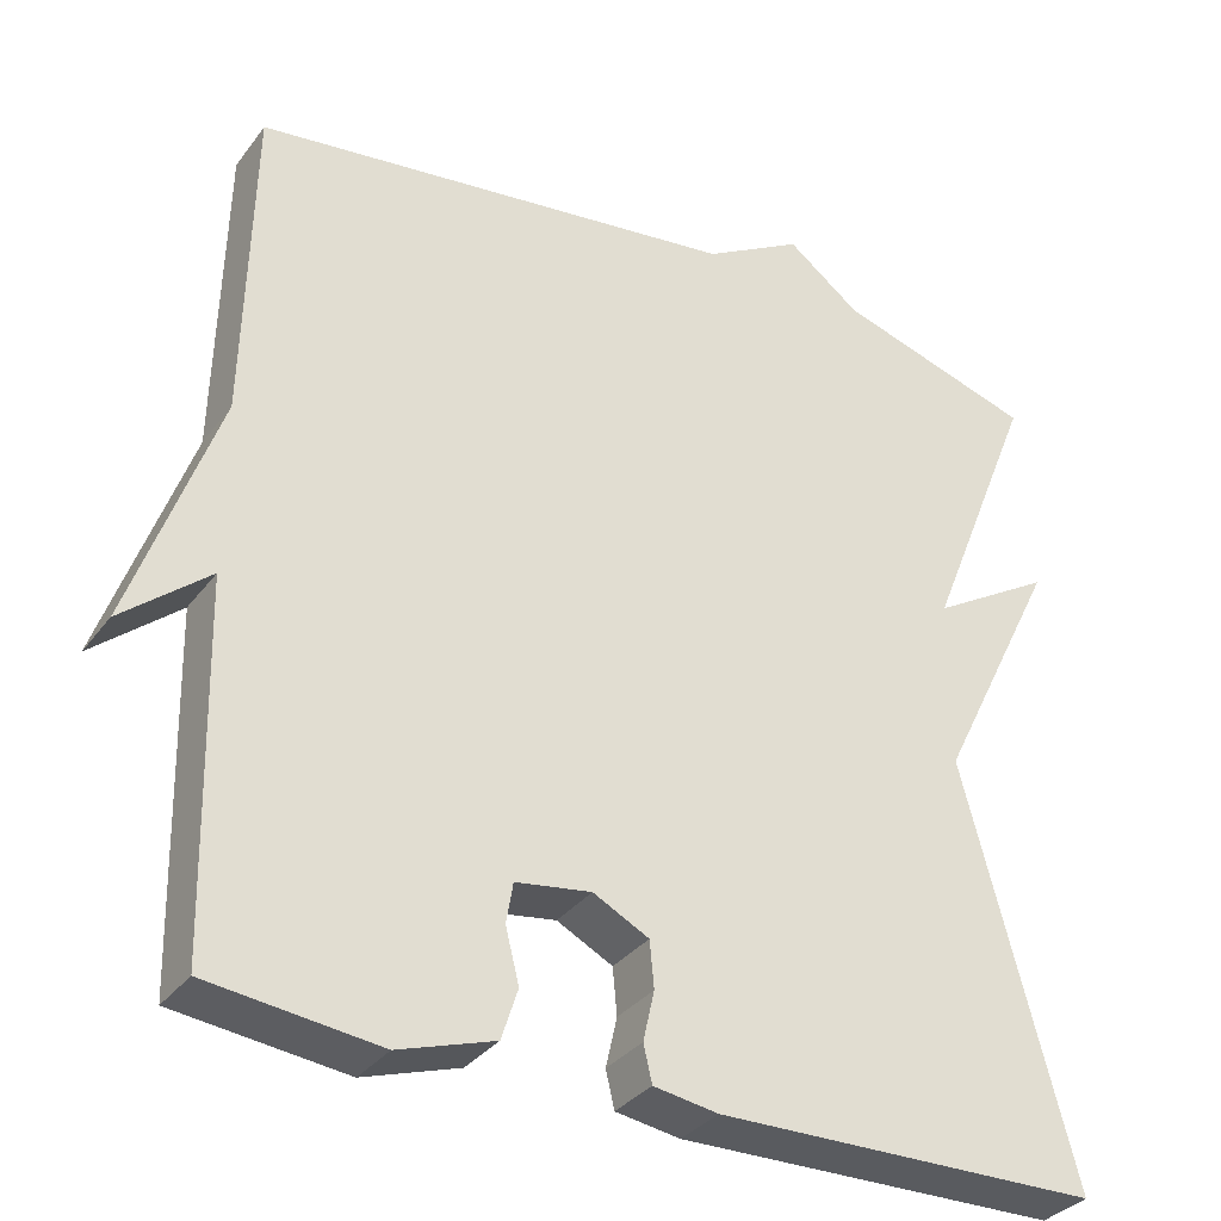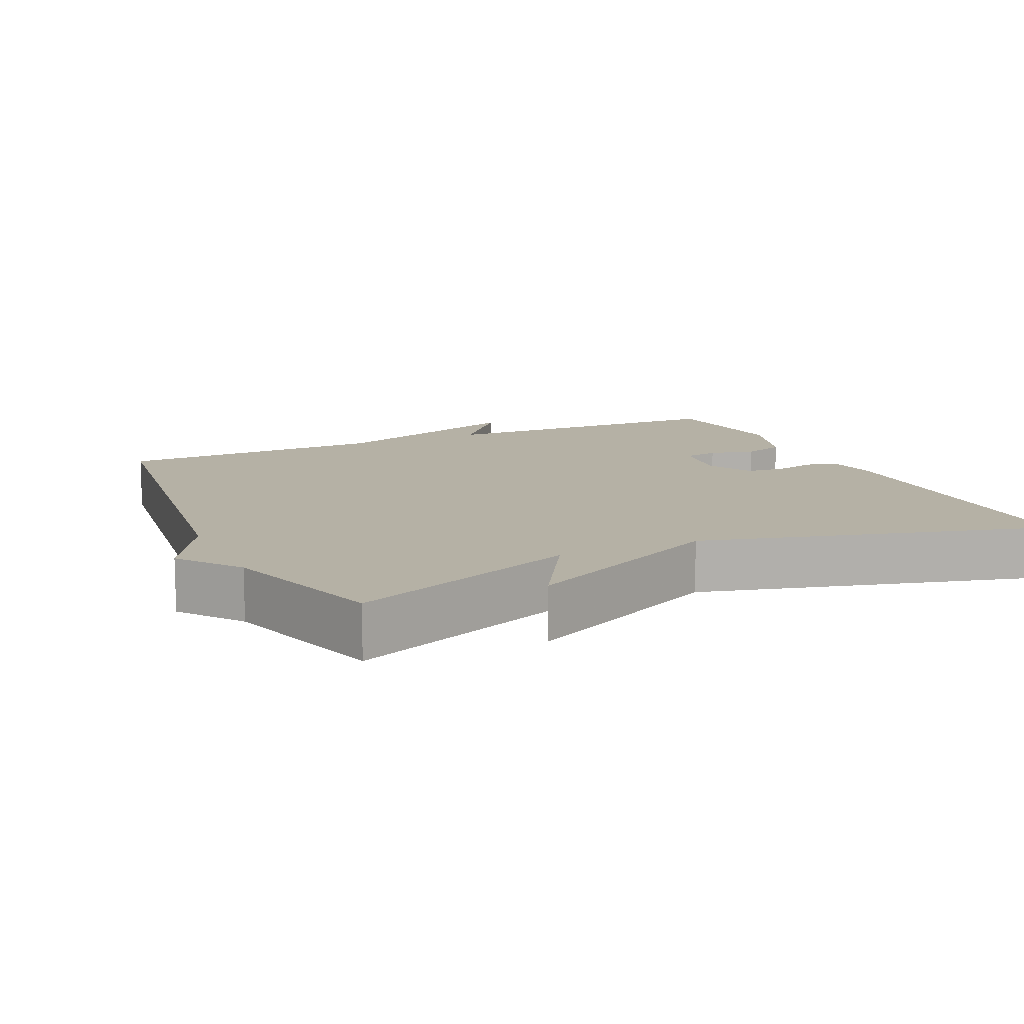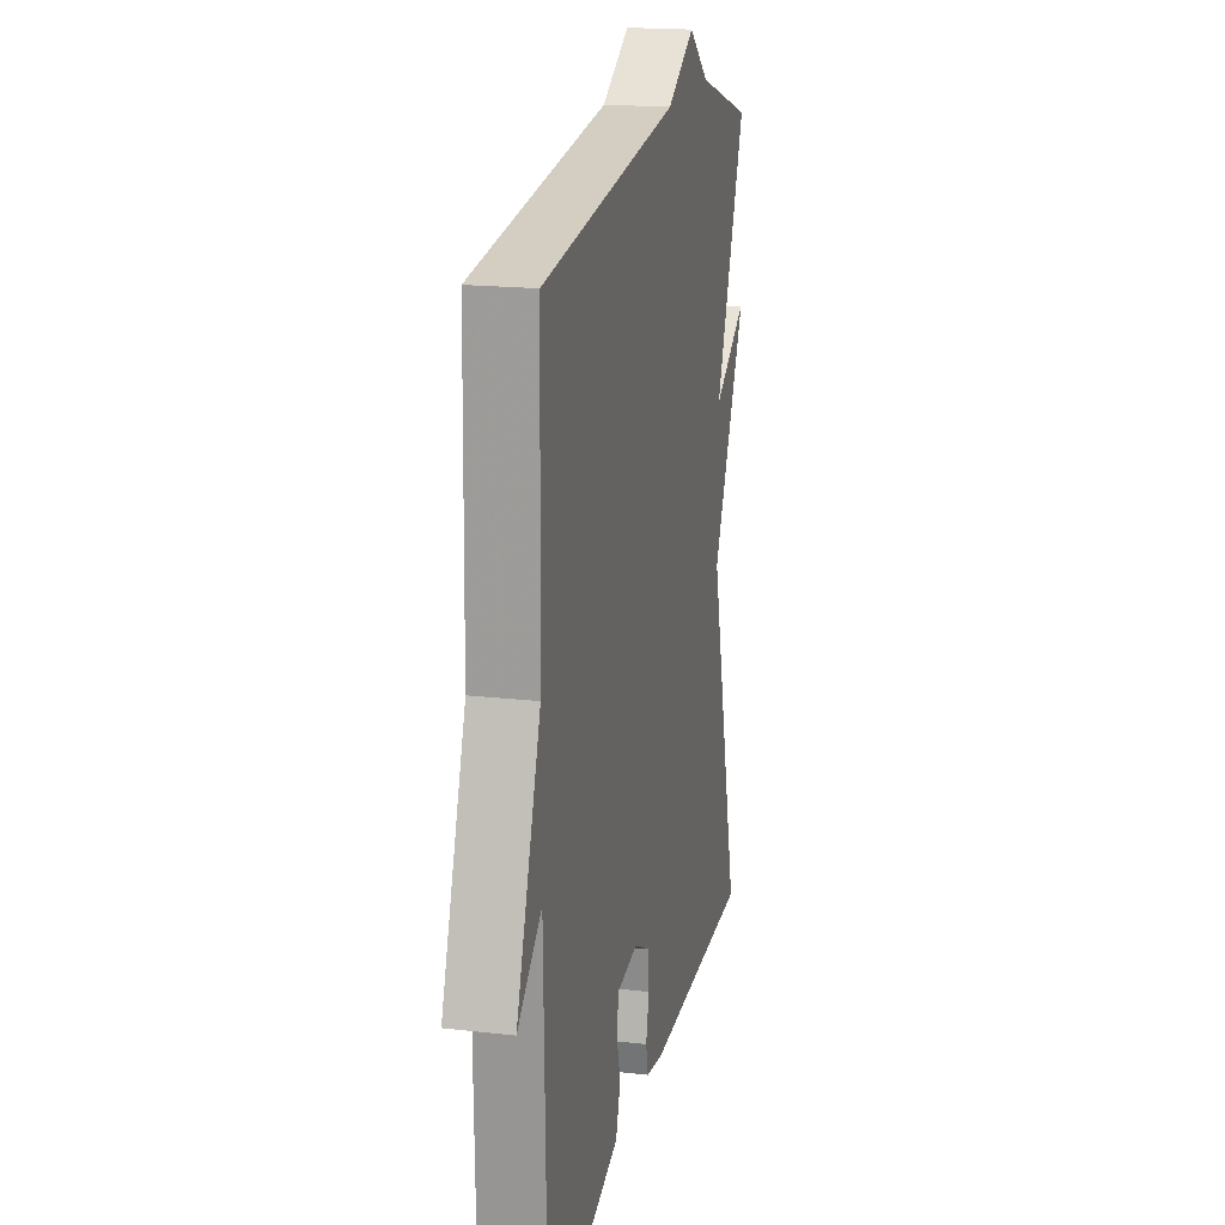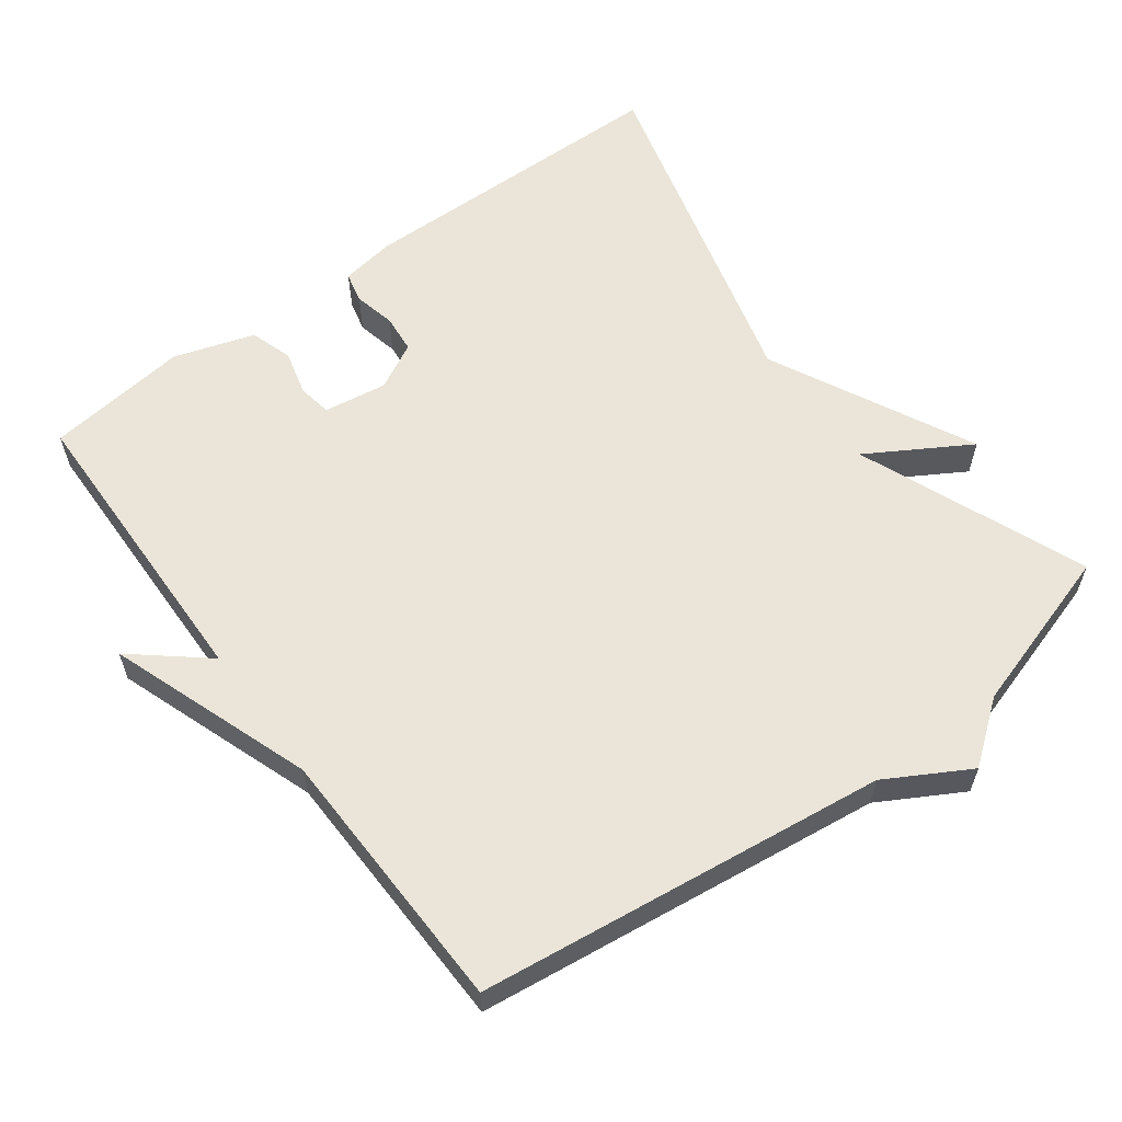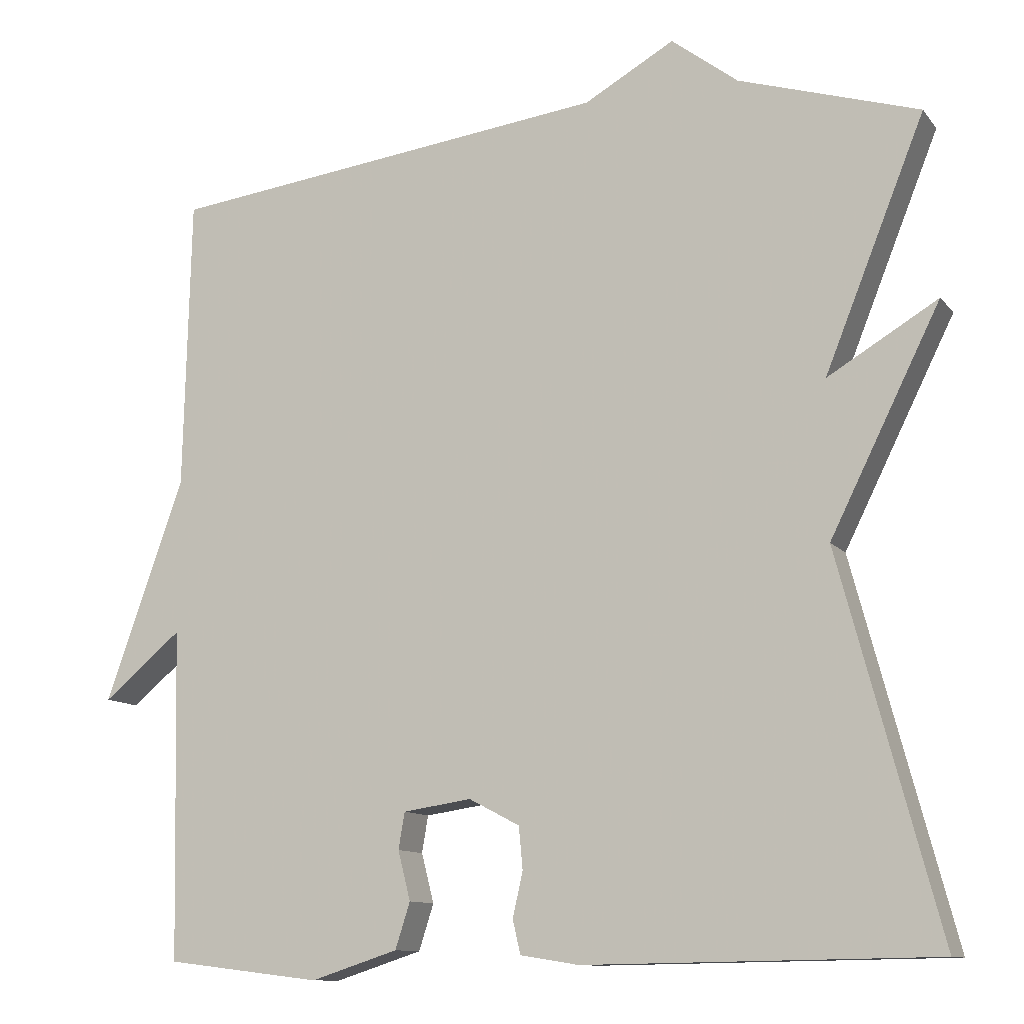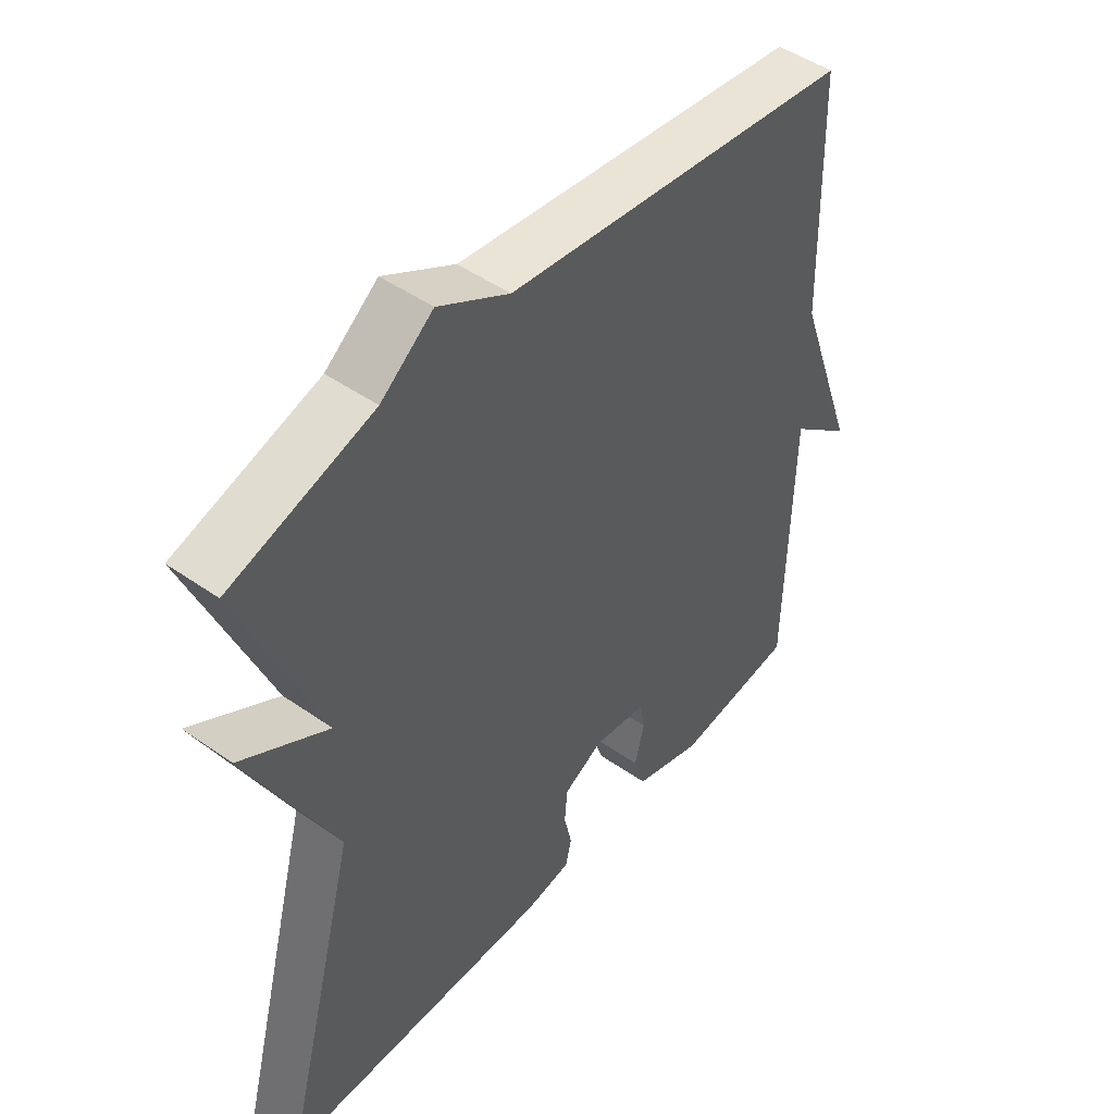
<metadata>
{"format":"obj","ext":"obj","renderer":"f3d","projection":"perspective","resolution":1024,"background":"white","views":[{"elev":-33.2,"azim":-31.0,"up":"+Z"},{"elev":11.9,"azim":65.4,"up":"+Y"},{"elev":18.4,"azim":-77.6,"up":"+Z"},{"elev":59.6,"azim":-36.6,"up":"+Y"},{"elev":-11.1,"azim":22.6,"up":"+Z"},{"elev":47.9,"azim":128.2,"up":"+Z"}]}
</metadata>
<code>
v -0.5 0.07 -0.5
v -0.509 0.07 -0.076
v -0.61 0.07 -0.16
v -0.509 0.07 0.124
v -0.5 0.07 0.5
v 0.069 0.07 0.571
v 0.184 0.07 0.636
v 0.269 0.07 0.571
v 0.5 0.07 0.5
v 0.372 0.07 0.181
v 0.513 0.07 0.265
v 0.372 0.07 -0.019
v 0.5 0.07 -0.5
v 0.052 0.07 -0.507
v -0.023 0.07 -0.495
v -0.033 0.07 -0.452
v -0.02 0.07 -0.394
v -0.025 0.07 -0.34
v -0.09 0.07 -0.306
v -0.178 0.07 -0.319
v -0.186 0.07 -0.366
v -0.17 0.07 -0.429
v -0.189 0.07 -0.488
v -0.301 0.07 -0.524
v -0.5 0 -0.5
v -0.509 0 -0.076
v -0.61 0 -0.16
v -0.509 0 0.124
v -0.5 0 0.5
v 0.069 0 0.571
v 0.184 0 0.636
v 0.269 0 0.571
v 0.5 0 0.5
v 0.372 0 0.181
v 0.513 0 0.265
v 0.372 0 -0.019
v 0.5 0 -0.5
v 0.052 0 -0.507
v -0.023 0 -0.495
v -0.033 0 -0.452
v -0.02 0 -0.394
v -0.025 0 -0.34
v -0.09 0 -0.306
v -0.178 0 -0.319
v -0.186 0 -0.366
v -0.17 0 -0.429
v -0.189 0 -0.488
v -0.301 0 -0.524
f 24 1 2
f 23 24 2
f 22 23 2
f 21 22 2
f 20 21 2
f 19 20 2
f 18 19 2
f 15 16 17
f 14 15 17
f 13 14 17
f 12 13 17
f 12 17 18
f 11 12 18
f 10 11 18
f 10 18 2
f 9 10 2
f 8 9 2
f 6 7 8 2
f 4 5 6 2
f 2 3 4
f 26 25 48
f 26 48 47
f 26 47 46
f 26 46 45
f 26 45 44
f 26 44 43
f 26 43 42
f 41 40 39
f 41 39 38
f 41 38 37
f 41 37 36
f 42 41 36
f 42 36 35
f 42 35 34
f 26 42 34
f 26 34 33
f 26 33 32
f 26 32 31 30
f 26 30 29 28
f 28 27 26
f 1 25 26 2
f 2 26 27 3
f 3 27 28 4
f 4 28 29 5
f 5 29 30 6
f 6 30 31 7
f 7 31 32 8
f 8 32 33 9
f 9 33 34 10
f 10 34 35 11
f 11 35 36 12
f 12 36 37 13
f 13 37 38 14
f 14 38 39 15
f 15 39 40 16
f 16 40 41 17
f 17 41 42 18
f 18 42 43 19
f 19 43 44 20
f 20 44 45 21
f 21 45 46 22
f 22 46 47 23
f 23 47 48 24
f 24 48 25 1

</code>
